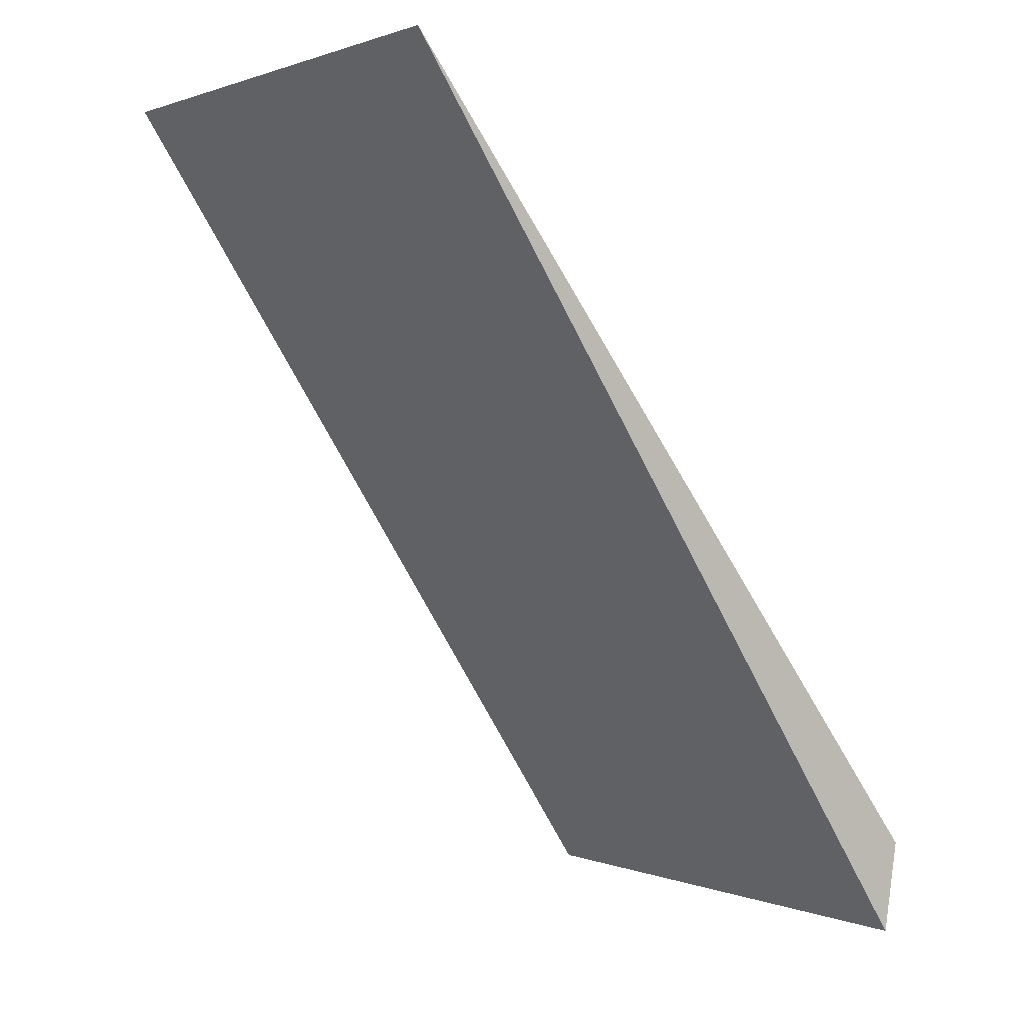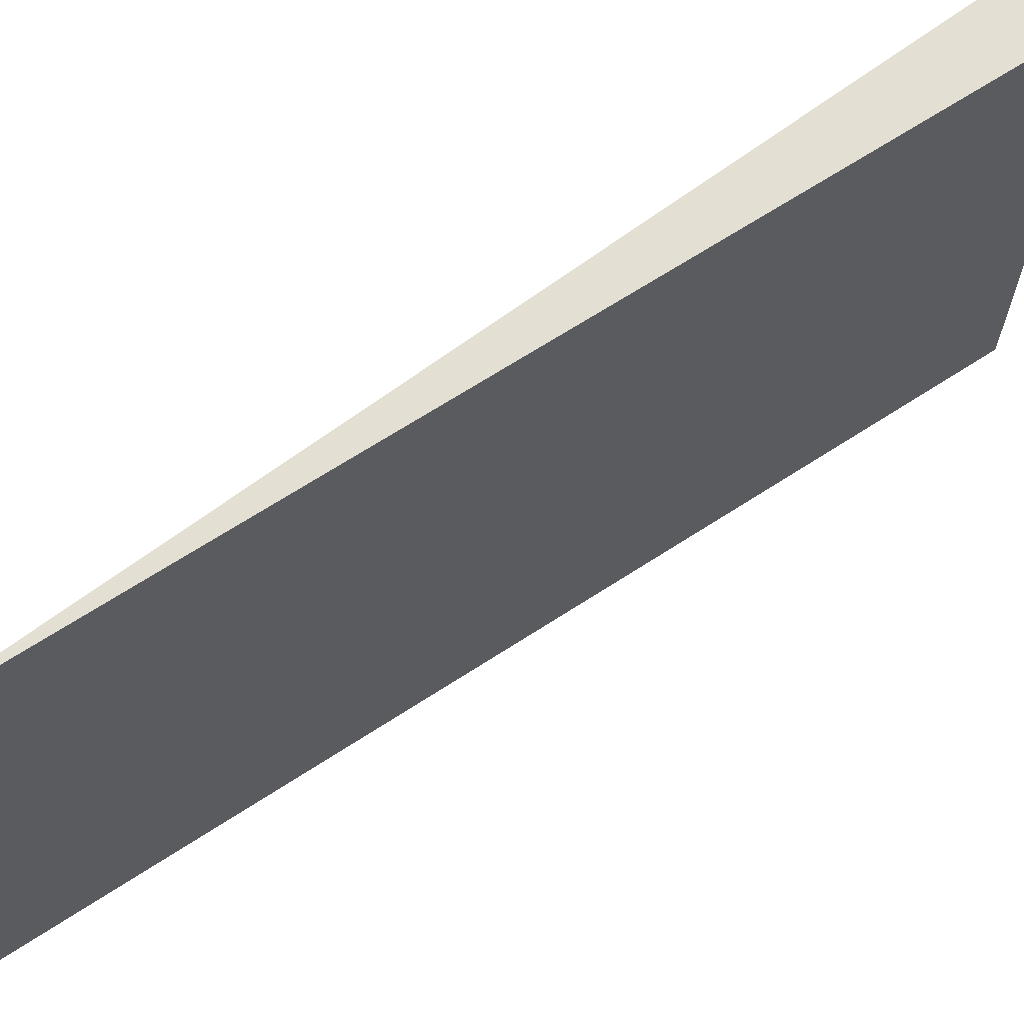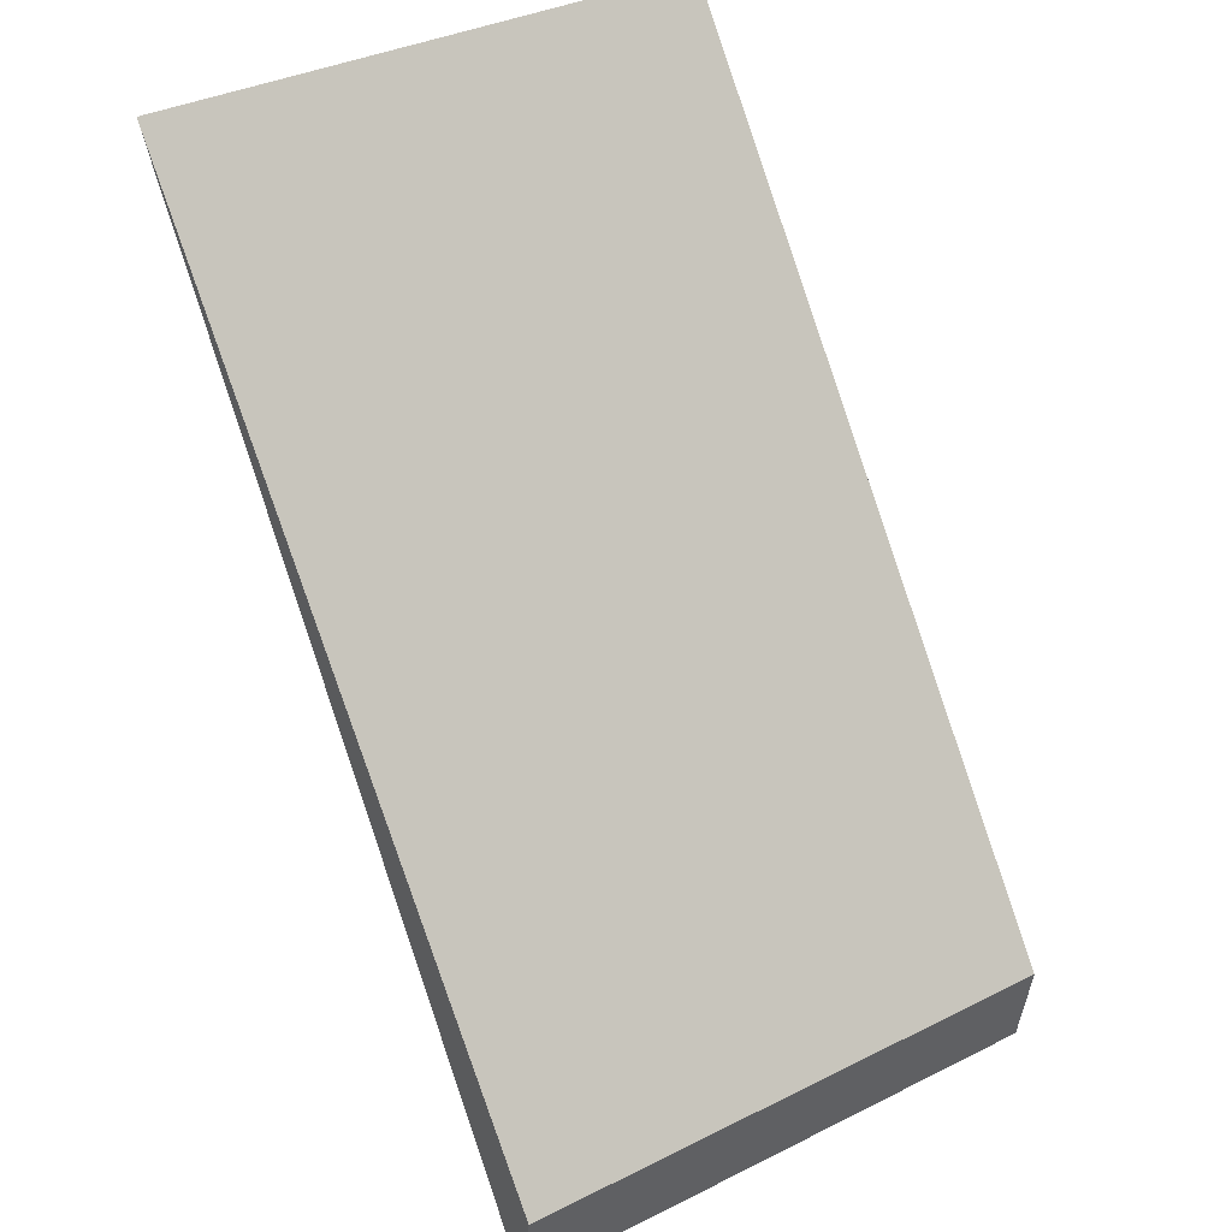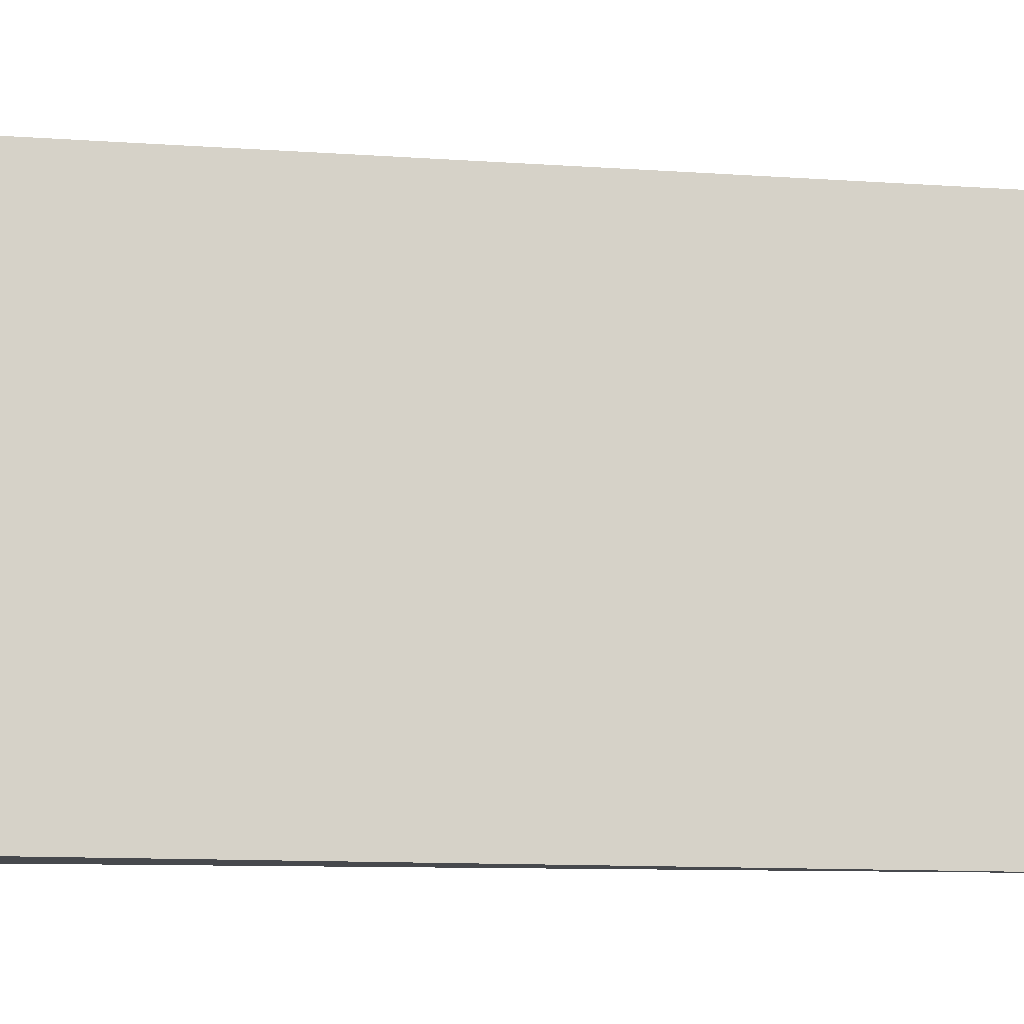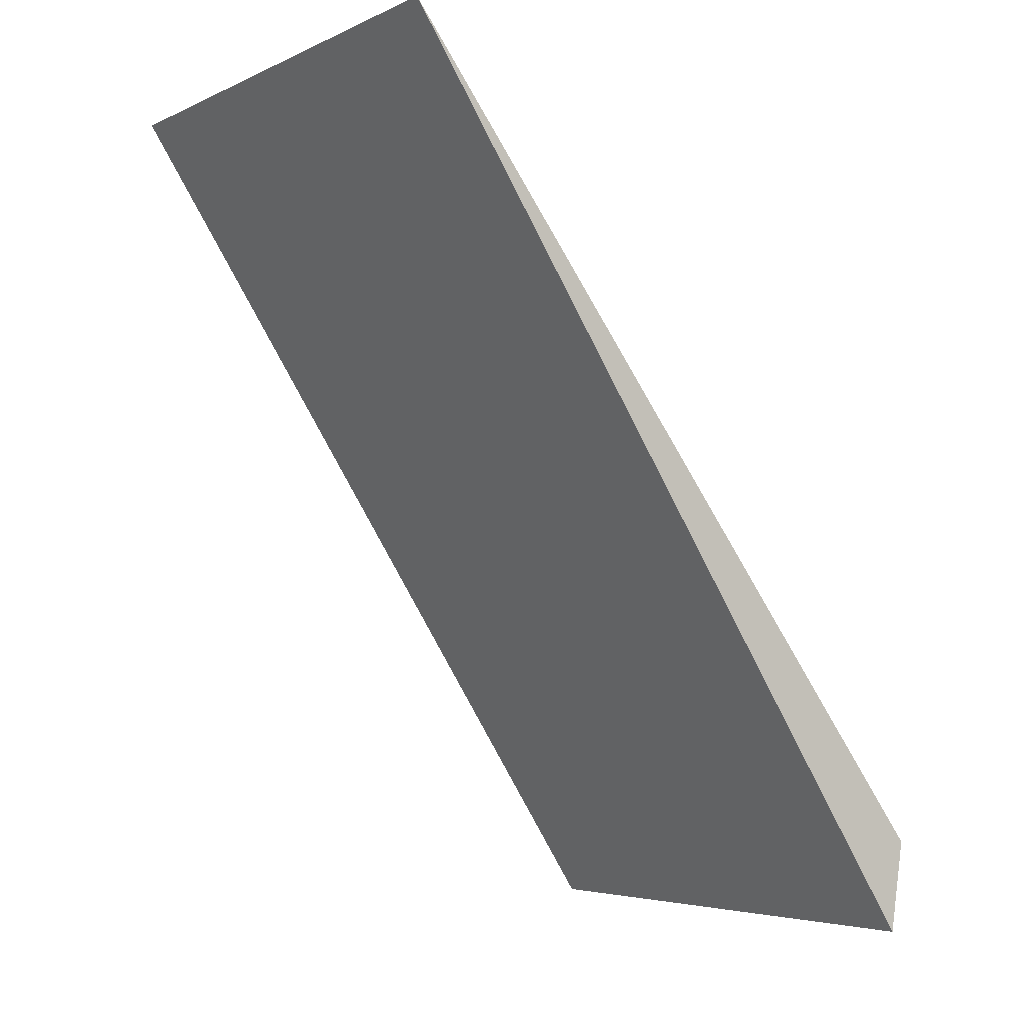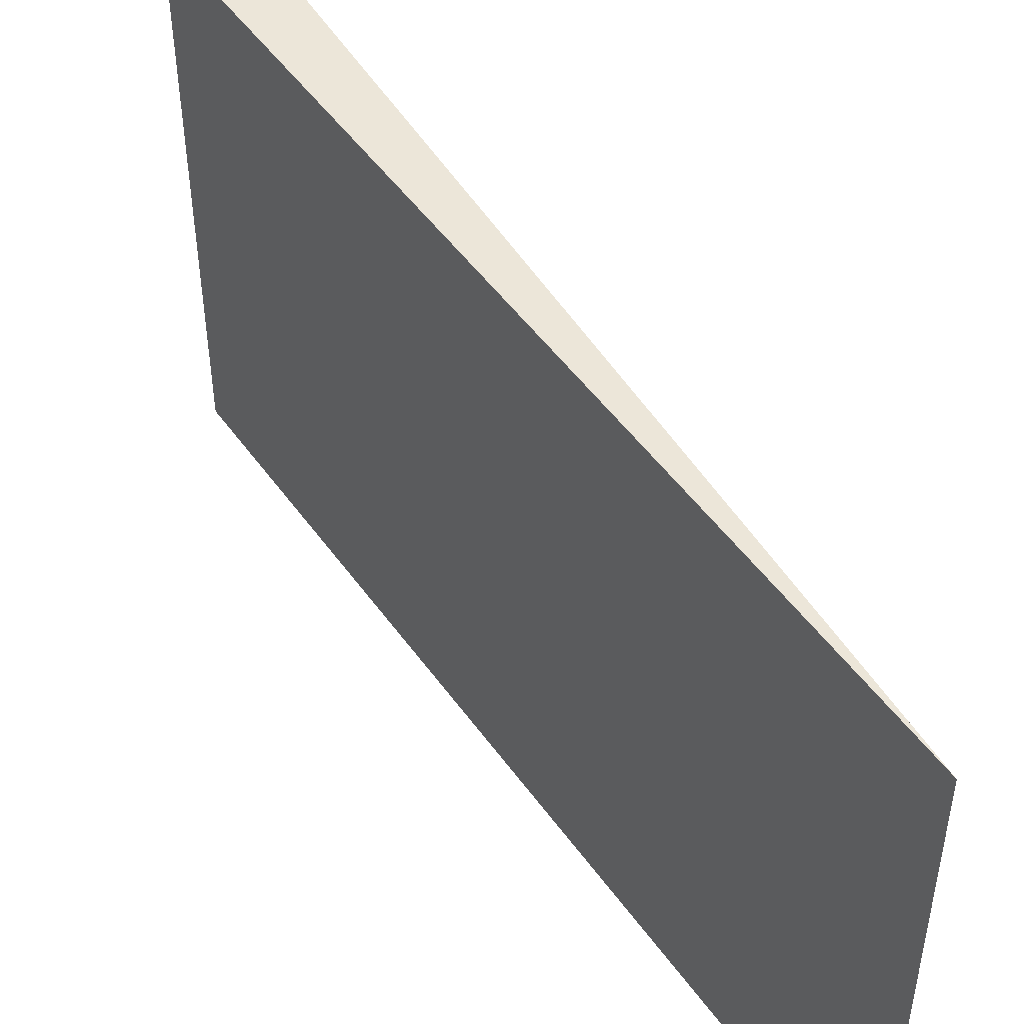
<metadata>
{"format":"obj","ext":"obj","renderer":"f3d","projection":"perspective","resolution":1024,"background":"white","views":[{"elev":0.9,"azim":-35.1,"up":"+Y"},{"elev":66.7,"azim":-89.7,"up":"+Z"},{"elev":36.9,"azim":57.4,"up":"+Y"},{"elev":-12.2,"azim":118.0,"up":"+Z"},{"elev":-4.5,"azim":-34.7,"up":"+Y"},{"elev":49.4,"azim":-176.8,"up":"+Z"}]}
</metadata>
<code>
o round_hole_1
v -0.063 0.063 -0
v -0.02126 0 -0
v -0.063 0.063 0.04
v -0.02126 0 0.04
v -0.02022 0.00657 -0
v -0.02022 0.00657 0.04
f 1 2 3
f 3 2 4
f 5 1 6
f 6 1 3
f 2 5 4
f 4 5 6
f 4 6 3
f 5 2 1

</code>
